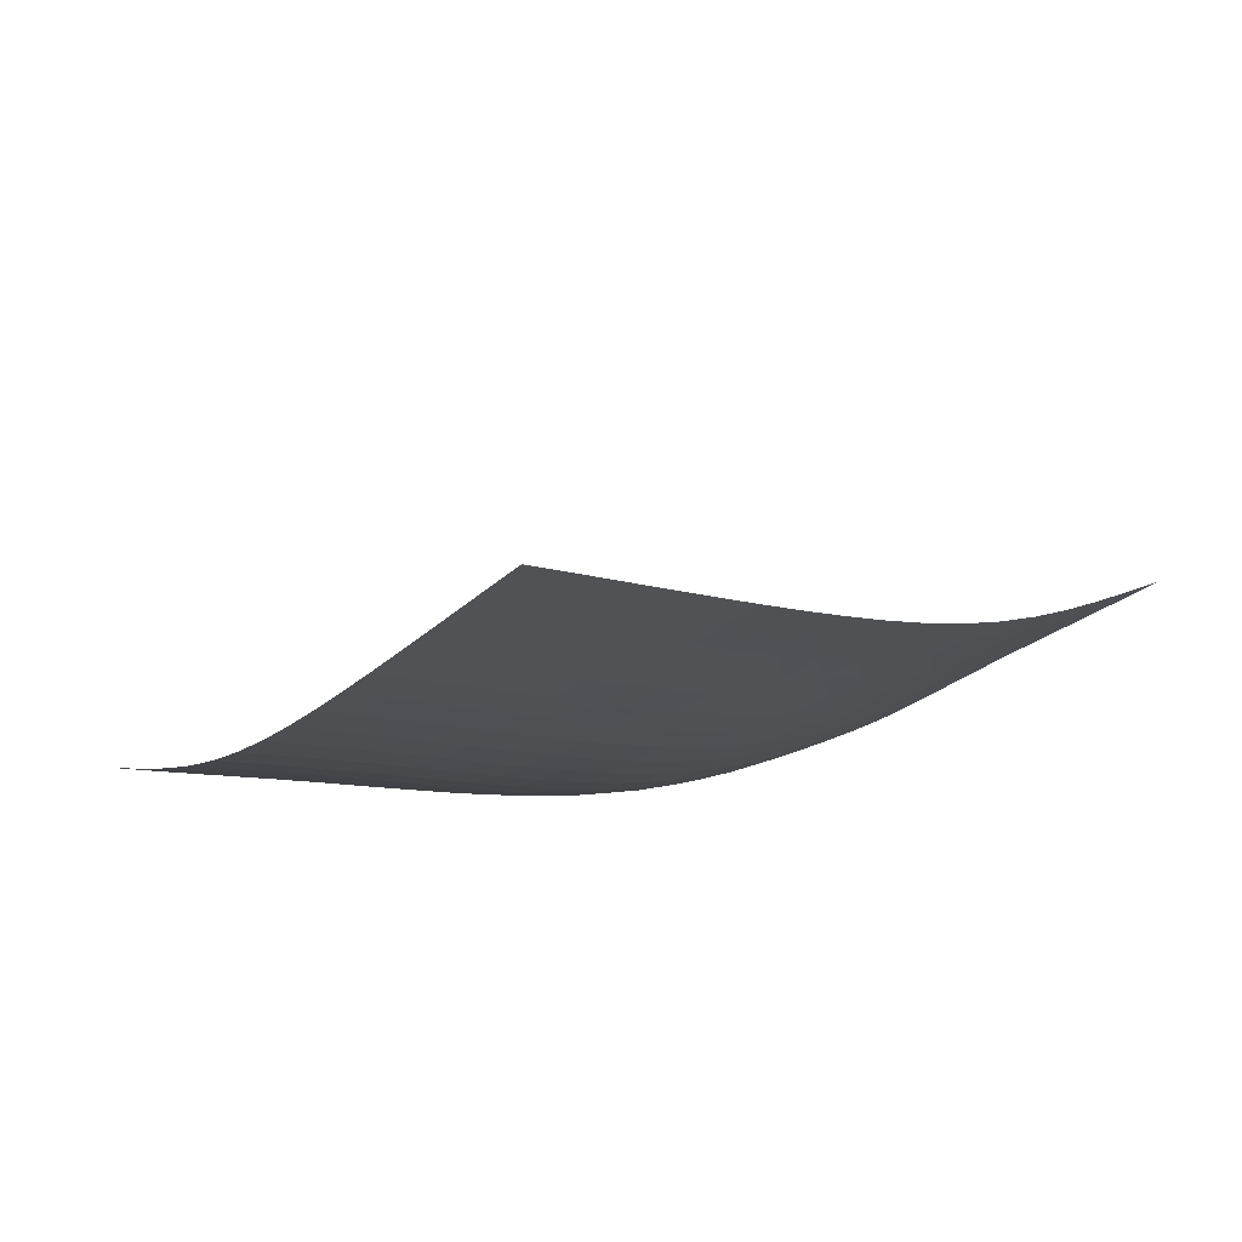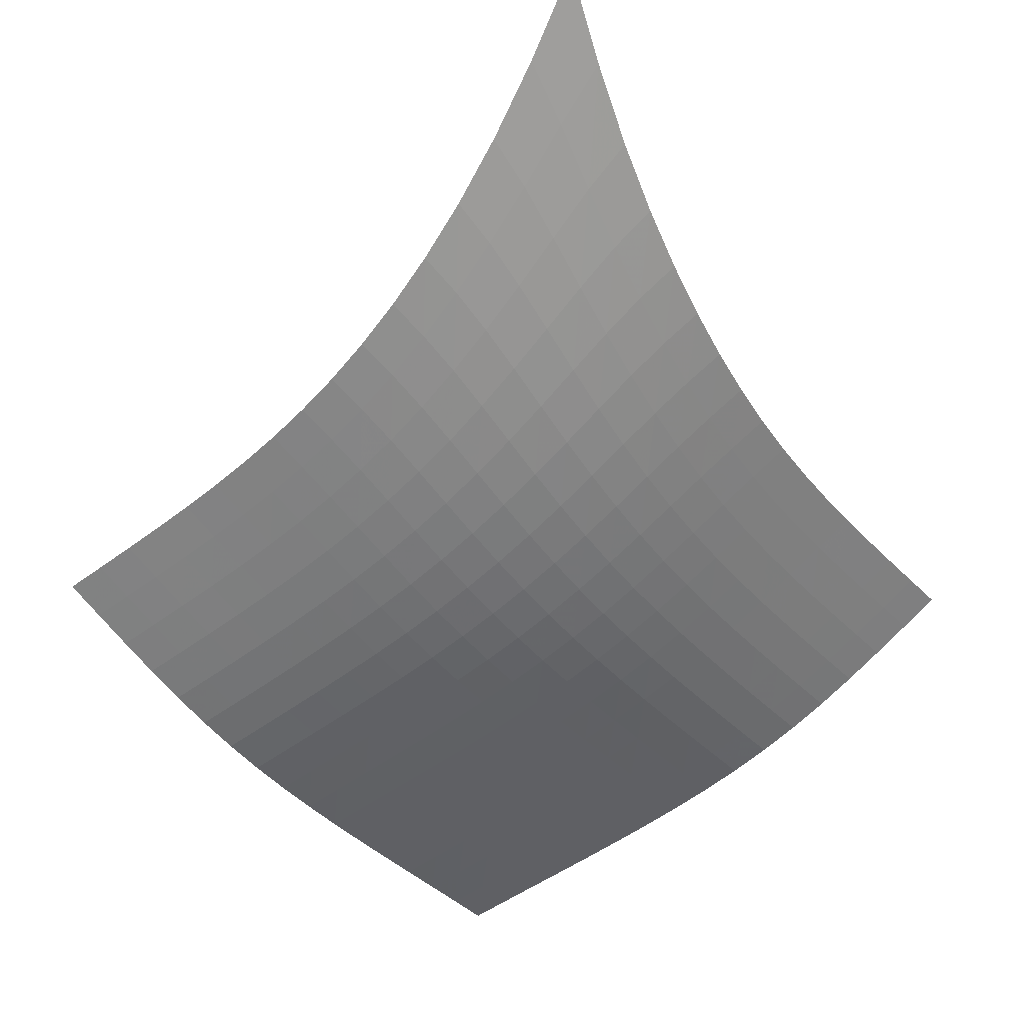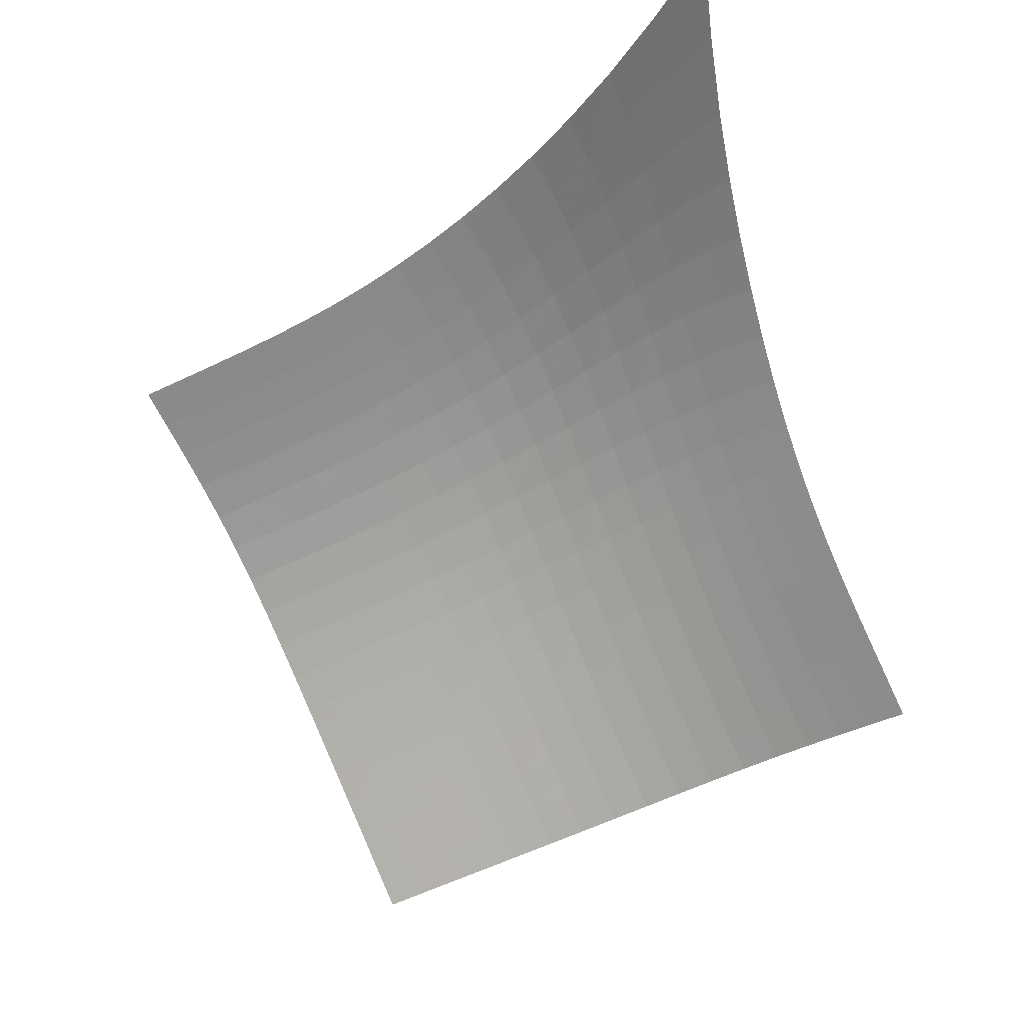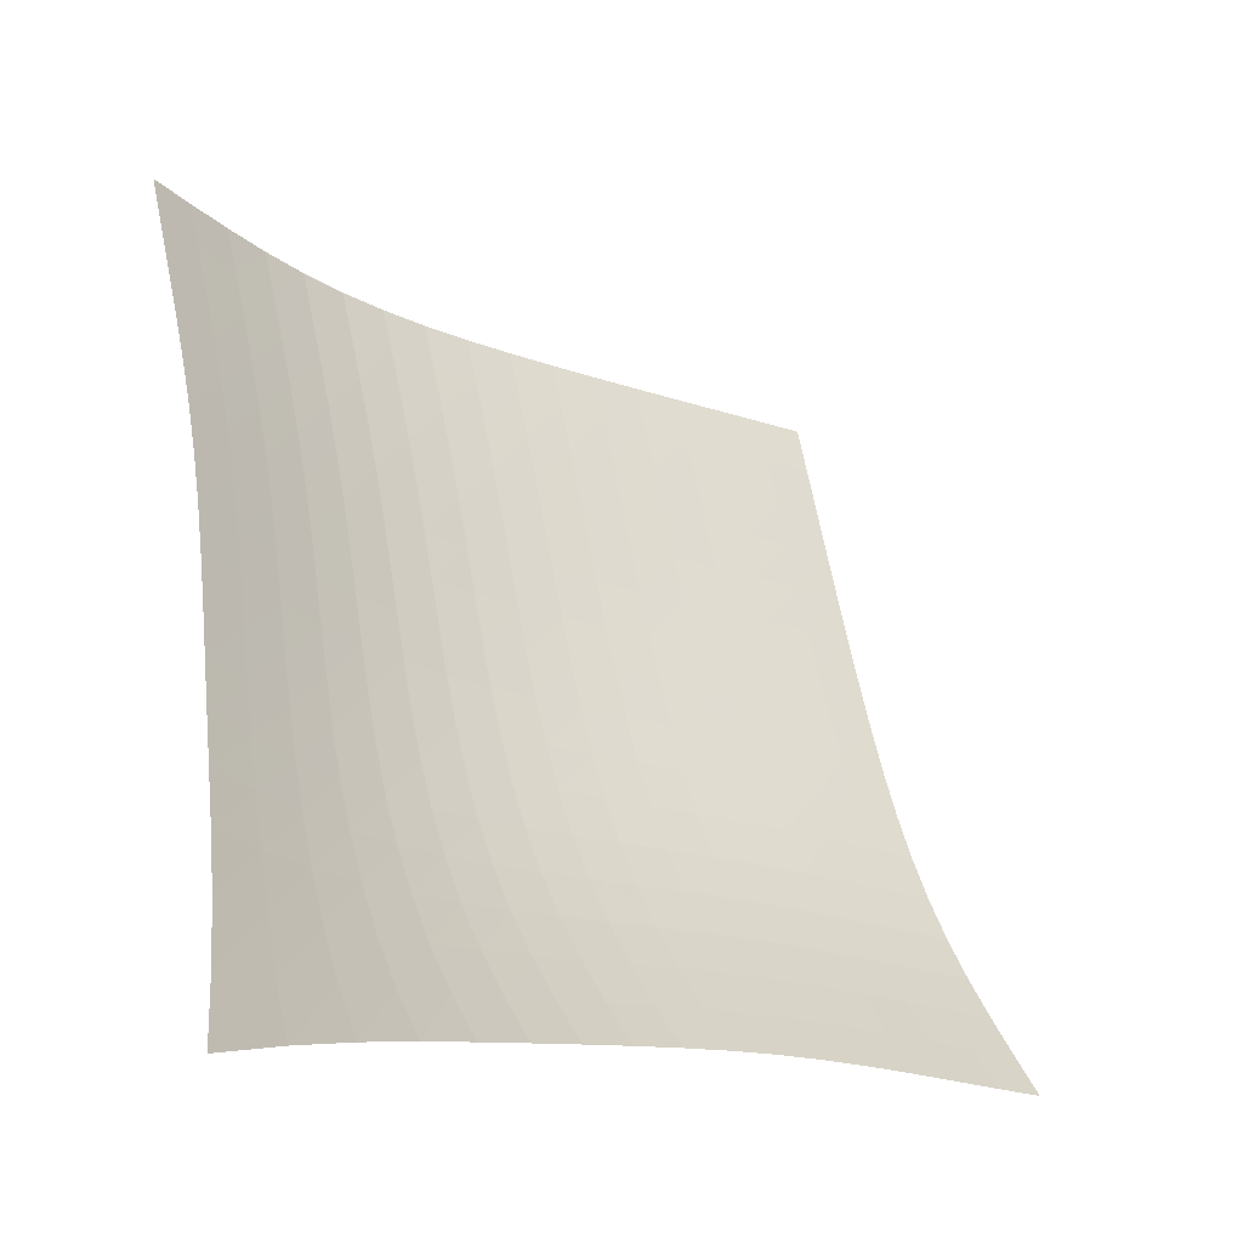
<metadata>
{"format":"obj","ext":"obj","renderer":"f3d","projection":"perspective","resolution":1024,"background":"white","views":[{"elev":-57.4,"azim":-33.0,"up":"+Y"},{"elev":-9.2,"azim":128.0,"up":"+Y"},{"elev":62.5,"azim":-19.7,"up":"+Y"},{"elev":-8.7,"azim":169.2,"up":"+Z"}]}
</metadata>
<code>
v -6.508 -0.02206 6.508
v -6.261 -10.24 19.1
v -19.1 -10.24 6.261
v -17.26 -16.99 17.26
v -18.37 -9.892 6.356
v -17.64 -9.543 6.453
v -16.92 -9.189 6.549
v -16.19 -8.827 6.636
v -15.46 -8.453 6.71
v -14.73 -8.063 6.765
v -13.99 -7.648 6.801
v -13.25 -7.195 6.82
v -12.49 -6.691 6.826
v -11.72 -6.12 6.824
v -10.95 -5.465 6.815
v -10.15 -4.705 6.8
v -9.323 -3.816 6.775
v -8.452 -2.762 6.729
v -7.516 -1.5 6.643
v -6.643 -1.5 7.516
v -6.729 -2.762 8.452
v -6.775 -3.816 9.323
v -6.8 -4.705 10.15
v -6.815 -5.465 10.95
v -6.824 -6.12 11.72
v -6.826 -6.691 12.49
v -6.82 -7.195 13.25
v -6.801 -7.648 13.99
v -6.765 -8.063 14.73
v -6.71 -8.453 15.46
v -6.636 -8.827 16.19
v -6.549 -9.189 16.92
v -6.453 -9.543 17.64
v -6.356 -9.892 18.37
v -6.832 -10.79 18.91
v -7.409 -11.34 18.72
v -8 -11.88 18.55
v -8.614 -12.4 18.39
v -9.255 -12.9 18.24
v -9.925 -13.36 18.12
v -10.62 -13.8 18.01
v -11.34 -14.21 17.91
v -12.06 -14.59 17.82
v -12.8 -14.96 17.73
v -13.55 -15.31 17.65
v -14.29 -15.65 17.57
v -15.04 -15.99 17.5
v -15.78 -16.32 17.42
v -16.53 -16.66 17.34
v -17.34 -16.66 16.53
v -17.42 -16.32 15.78
v -17.5 -15.99 15.04
v -17.57 -15.65 14.29
v -17.65 -15.31 13.55
v -17.73 -14.96 12.8
v -17.82 -14.59 12.06
v -17.91 -14.21 11.34
v -18.01 -13.8 10.62
v -18.12 -13.36 9.925
v -18.24 -12.9 9.255
v -18.39 -12.4 8.614
v -18.55 -11.88 8
v -18.72 -11.34 7.409
v -18.91 -10.79 6.832
v -7.459 -2.495 7.459
v -8.293 -3.522 7.447
v -9.107 -4.454 7.437
v -9.903 -5.281 7.427
v -10.69 -6.01 7.419
v -11.46 -6.653 7.413
v -12.23 -7.221 7.407
v -12.99 -7.727 7.395
v -13.75 -8.184 7.373
v -14.5 -8.603 7.336
v -15.25 -8.997 7.281
v -15.99 -9.373 7.208
v -16.72 -9.738 7.121
v -17.45 -10.09 7.025
v -18.18 -10.44 6.927
v -7.447 -3.522 8.293
v -8.194 -4.348 8.194
v -8.949 -5.156 8.126
v -9.707 -5.907 8.077
v -10.47 -6.592 8.042
v -11.23 -7.211 8.018
v -12 -7.767 7.998
v -12.76 -8.268 7.977
v -13.53 -8.724 7.95
v -14.29 -9.145 7.911
v -15.04 -9.54 7.856
v -15.78 -9.918 7.784
v -16.52 -10.28 7.698
v -17.26 -10.64 7.603
v -17.99 -10.99 7.505
v -7.437 -4.454 9.107
v -8.126 -5.156 8.949
v -8.834 -5.867 8.834
v -9.557 -6.552 8.749
v -10.29 -7.194 8.687
v -11.04 -7.784 8.642
v -11.8 -8.323 8.607
v -12.56 -8.815 8.576
v -13.33 -9.266 8.542
v -14.09 -9.684 8.5
v -14.85 -10.08 8.444
v -15.6 -10.46 8.373
v -16.34 -10.82 8.289
v -17.08 -11.18 8.195
v -17.81 -11.53 8.097
v -7.427 -5.281 9.903
v -8.077 -5.907 9.707
v -8.749 -6.552 9.557
v -9.442 -7.186 9.442
v -10.16 -7.79 9.356
v -10.89 -8.354 9.291
v -11.63 -8.875 9.241
v -12.39 -9.355 9.198
v -13.15 -9.798 9.157
v -13.91 -10.21 9.11
v -14.67 -10.6 9.053
v -15.43 -10.98 8.983
v -16.18 -11.34 8.901
v -16.92 -11.7 8.809
v -17.65 -12.05 8.712
v -7.419 -6.01 10.69
v -8.042 -6.592 10.47
v -8.687 -7.194 10.29
v -9.356 -7.79 10.16
v -10.05 -8.365 10.05
v -10.76 -8.906 9.966
v -11.5 -9.41 9.902
v -12.25 -9.878 9.848
v -13 -10.31 9.799
v -13.76 -10.72 9.747
v -14.52 -11.11 9.688
v -15.28 -11.48 9.619
v -16.03 -11.84 9.539
v -16.77 -12.2 9.449
v -17.51 -12.55 9.353
v -7.413 -6.653 11.46
v -8.018 -7.211 11.23
v -8.642 -7.784 11.04
v -9.291 -8.354 10.89
v -9.966 -8.906 10.76
v -10.67 -9.429 10.67
v -11.39 -9.919 10.59
v -12.13 -10.38 10.53
v -12.88 -10.8 10.47
v -13.64 -11.2 10.41
v -14.39 -11.58 10.35
v -15.15 -11.95 10.28
v -15.9 -12.31 10.2
v -16.64 -12.66 10.12
v -17.38 -13.02 10.02
v -7.407 -7.221 12.23
v -7.998 -7.767 12
v -8.607 -8.323 11.8
v -9.241 -8.875 11.63
v -9.902 -9.41 11.5
v -10.59 -9.919 11.39
v -11.3 -10.4 11.3
v -12.03 -10.84 11.23
v -12.78 -11.26 11.16
v -13.53 -11.66 11.1
v -14.28 -12.03 11.04
v -15.04 -12.39 10.97
v -15.79 -12.75 10.89
v -16.53 -13.1 10.81
v -17.27 -13.45 10.72
v -7.395 -7.727 12.99
v -7.977 -8.268 12.76
v -8.576 -8.815 12.56
v -9.198 -9.355 12.39
v -9.848 -9.878 12.25
v -10.53 -10.38 12.13
v -11.23 -10.84 12.03
v -11.95 -11.28 11.95
v -12.69 -11.69 11.88
v -13.43 -12.08 11.81
v -14.18 -12.45 11.74
v -14.94 -12.81 11.67
v -15.69 -13.16 11.6
v -16.43 -13.51 11.52
v -17.17 -13.86 11.43
v -7.373 -8.184 13.75
v -7.95 -8.724 13.53
v -8.542 -9.266 13.33
v -9.157 -9.798 13.15
v -9.799 -10.31 13
v -10.47 -10.8 12.88
v -11.16 -11.26 12.78
v -11.88 -11.69 12.69
v -12.61 -12.1 12.61
v -13.35 -12.48 12.53
v -14.1 -12.85 12.46
v -14.85 -13.21 12.39
v -15.6 -13.55 12.32
v -16.34 -13.9 12.24
v -17.08 -14.24 12.15
v -7.336 -8.603 14.5
v -7.911 -9.145 14.29
v -8.5 -9.684 14.09
v -9.11 -10.21 13.91
v -9.747 -10.72 13.76
v -10.41 -11.2 13.64
v -11.1 -11.66 13.53
v -11.81 -12.08 13.43
v -12.53 -12.48 13.35
v -13.27 -12.87 13.27
v -14.02 -13.23 13.2
v -14.76 -13.58 13.12
v -15.51 -13.93 13.05
v -16.26 -14.27 12.97
v -17 -14.61 12.89
v -7.281 -8.997 15.25
v -7.856 -9.54 15.04
v -8.444 -10.08 14.85
v -9.053 -10.6 14.67
v -9.688 -11.11 14.52
v -10.35 -11.58 14.39
v -11.04 -12.03 14.28
v -11.74 -12.45 14.18
v -12.46 -12.85 14.1
v -13.2 -13.23 14.02
v -13.94 -13.59 13.94
v -14.68 -13.94 13.86
v -15.43 -14.29 13.79
v -16.17 -14.63 13.71
v -16.92 -14.97 13.63
v -7.208 -9.373 15.99
v -7.784 -9.918 15.78
v -8.373 -10.46 15.6
v -8.983 -10.98 15.43
v -9.619 -11.48 15.28
v -10.28 -11.95 15.15
v -10.97 -12.39 15.04
v -11.67 -12.81 14.94
v -12.39 -13.21 14.85
v -13.12 -13.58 14.76
v -13.86 -13.94 14.68
v -14.61 -14.29 14.61
v -15.35 -14.63 14.53
v -16.09 -14.97 14.45
v -16.84 -15.31 14.37
v -7.121 -9.738 16.72
v -7.698 -10.28 16.52
v -8.289 -10.82 16.34
v -8.901 -11.34 16.18
v -9.539 -11.84 16.03
v -10.2 -12.31 15.9
v -10.89 -12.75 15.79
v -11.6 -13.16 15.69
v -12.32 -13.55 15.6
v -13.05 -13.93 15.51
v -13.79 -14.29 15.43
v -14.53 -14.63 15.35
v -15.27 -14.98 15.27
v -16.02 -15.31 15.2
v -16.76 -15.65 15.12
v -7.025 -10.09 17.45
v -7.603 -10.64 17.26
v -8.195 -11.18 17.08
v -8.809 -11.7 16.92
v -9.449 -12.2 16.77
v -10.12 -12.66 16.64
v -10.81 -13.1 16.53
v -11.52 -13.51 16.43
v -12.24 -13.9 16.34
v -12.97 -14.27 16.26
v -13.71 -14.63 16.17
v -14.45 -14.97 16.09
v -15.2 -15.31 16.02
v -15.94 -15.65 15.94
v -16.68 -15.99 15.86
v -6.927 -10.44 18.18
v -7.505 -10.99 17.99
v -8.097 -11.53 17.81
v -8.712 -12.05 17.65
v -9.353 -12.55 17.51
v -10.02 -13.02 17.38
v -10.72 -13.45 17.27
v -11.43 -13.86 17.17
v -12.15 -14.24 17.08
v -12.89 -14.61 17
v -13.63 -14.97 16.92
v -14.37 -15.31 16.84
v -15.12 -15.65 16.76
v -15.86 -15.99 16.68
v -16.6 -16.32 16.6
f 289 49 4
f 289 4 50
f 5 79 64
f 5 64 3
f 79 94 63
f 79 63 64
f 94 109 62
f 94 62 63
f 109 124 61
f 109 61 62
f 124 139 60
f 124 60 61
f 139 154 59
f 139 59 60
f 154 169 58
f 154 58 59
f 169 184 57
f 169 57 58
f 184 199 56
f 184 56 57
f 199 214 55
f 199 55 56
f 214 229 54
f 214 54 55
f 229 244 53
f 229 53 54
f 244 259 52
f 244 52 53
f 259 274 51
f 259 51 52
f 274 289 50
f 274 50 51
f 1 20 65
f 1 65 19
f 19 65 66
f 19 66 18
f 18 66 67
f 18 67 17
f 17 67 68
f 17 68 16
f 16 68 69
f 16 69 15
f 15 69 70
f 15 70 14
f 14 70 71
f 14 71 13
f 13 71 72
f 13 72 12
f 12 72 73
f 12 73 11
f 11 73 74
f 11 74 10
f 10 74 75
f 10 75 9
f 9 75 76
f 9 76 8
f 8 76 77
f 8 77 7
f 7 77 78
f 7 78 6
f 6 78 79
f 6 79 5
f 20 21 80
f 20 80 65
f 65 80 81
f 65 81 66
f 66 81 82
f 66 82 67
f 67 82 83
f 67 83 68
f 68 83 84
f 68 84 69
f 69 84 85
f 69 85 70
f 70 85 86
f 70 86 71
f 71 86 87
f 71 87 72
f 72 87 88
f 72 88 73
f 73 88 89
f 73 89 74
f 74 89 90
f 74 90 75
f 75 90 91
f 75 91 76
f 76 91 92
f 76 92 77
f 77 92 93
f 77 93 78
f 78 93 94
f 78 94 79
f 21 22 95
f 21 95 80
f 80 95 96
f 80 96 81
f 81 96 97
f 81 97 82
f 82 97 98
f 82 98 83
f 83 98 99
f 83 99 84
f 84 99 100
f 84 100 85
f 85 100 101
f 85 101 86
f 86 101 102
f 86 102 87
f 87 102 103
f 87 103 88
f 88 103 104
f 88 104 89
f 89 104 105
f 89 105 90
f 90 105 106
f 90 106 91
f 91 106 107
f 91 107 92
f 92 107 108
f 92 108 93
f 93 108 109
f 93 109 94
f 22 23 110
f 22 110 95
f 95 110 111
f 95 111 96
f 96 111 112
f 96 112 97
f 97 112 113
f 97 113 98
f 98 113 114
f 98 114 99
f 99 114 115
f 99 115 100
f 100 115 116
f 100 116 101
f 101 116 117
f 101 117 102
f 102 117 118
f 102 118 103
f 103 118 119
f 103 119 104
f 104 119 120
f 104 120 105
f 105 120 121
f 105 121 106
f 106 121 122
f 106 122 107
f 107 122 123
f 107 123 108
f 108 123 124
f 108 124 109
f 23 24 125
f 23 125 110
f 110 125 126
f 110 126 111
f 111 126 127
f 111 127 112
f 112 127 128
f 112 128 113
f 113 128 129
f 113 129 114
f 114 129 130
f 114 130 115
f 115 130 131
f 115 131 116
f 116 131 132
f 116 132 117
f 117 132 133
f 117 133 118
f 118 133 134
f 118 134 119
f 119 134 135
f 119 135 120
f 120 135 136
f 120 136 121
f 121 136 137
f 121 137 122
f 122 137 138
f 122 138 123
f 123 138 139
f 123 139 124
f 24 25 140
f 24 140 125
f 125 140 141
f 125 141 126
f 126 141 142
f 126 142 127
f 127 142 143
f 127 143 128
f 128 143 144
f 128 144 129
f 129 144 145
f 129 145 130
f 130 145 146
f 130 146 131
f 131 146 147
f 131 147 132
f 132 147 148
f 132 148 133
f 133 148 149
f 133 149 134
f 134 149 150
f 134 150 135
f 135 150 151
f 135 151 136
f 136 151 152
f 136 152 137
f 137 152 153
f 137 153 138
f 138 153 154
f 138 154 139
f 25 26 155
f 25 155 140
f 140 155 156
f 140 156 141
f 141 156 157
f 141 157 142
f 142 157 158
f 142 158 143
f 143 158 159
f 143 159 144
f 144 159 160
f 144 160 145
f 145 160 161
f 145 161 146
f 146 161 162
f 146 162 147
f 147 162 163
f 147 163 148
f 148 163 164
f 148 164 149
f 149 164 165
f 149 165 150
f 150 165 166
f 150 166 151
f 151 166 167
f 151 167 152
f 152 167 168
f 152 168 153
f 153 168 169
f 153 169 154
f 26 27 170
f 26 170 155
f 155 170 171
f 155 171 156
f 156 171 172
f 156 172 157
f 157 172 173
f 157 173 158
f 158 173 174
f 158 174 159
f 159 174 175
f 159 175 160
f 160 175 176
f 160 176 161
f 161 176 177
f 161 177 162
f 162 177 178
f 162 178 163
f 163 178 179
f 163 179 164
f 164 179 180
f 164 180 165
f 165 180 181
f 165 181 166
f 166 181 182
f 166 182 167
f 167 182 183
f 167 183 168
f 168 183 184
f 168 184 169
f 27 28 185
f 27 185 170
f 170 185 186
f 170 186 171
f 171 186 187
f 171 187 172
f 172 187 188
f 172 188 173
f 173 188 189
f 173 189 174
f 174 189 190
f 174 190 175
f 175 190 191
f 175 191 176
f 176 191 192
f 176 192 177
f 177 192 193
f 177 193 178
f 178 193 194
f 178 194 179
f 179 194 195
f 179 195 180
f 180 195 196
f 180 196 181
f 181 196 197
f 181 197 182
f 182 197 198
f 182 198 183
f 183 198 199
f 183 199 184
f 28 29 200
f 28 200 185
f 185 200 201
f 185 201 186
f 186 201 202
f 186 202 187
f 187 202 203
f 187 203 188
f 188 203 204
f 188 204 189
f 189 204 205
f 189 205 190
f 190 205 206
f 190 206 191
f 191 206 207
f 191 207 192
f 192 207 208
f 192 208 193
f 193 208 209
f 193 209 194
f 194 209 210
f 194 210 195
f 195 210 211
f 195 211 196
f 196 211 212
f 196 212 197
f 197 212 213
f 197 213 198
f 198 213 214
f 198 214 199
f 29 30 215
f 29 215 200
f 200 215 216
f 200 216 201
f 201 216 217
f 201 217 202
f 202 217 218
f 202 218 203
f 203 218 219
f 203 219 204
f 204 219 220
f 204 220 205
f 205 220 221
f 205 221 206
f 206 221 222
f 206 222 207
f 207 222 223
f 207 223 208
f 208 223 224
f 208 224 209
f 209 224 225
f 209 225 210
f 210 225 226
f 210 226 211
f 211 226 227
f 211 227 212
f 212 227 228
f 212 228 213
f 213 228 229
f 213 229 214
f 30 31 230
f 30 230 215
f 215 230 231
f 215 231 216
f 216 231 232
f 216 232 217
f 217 232 233
f 217 233 218
f 218 233 234
f 218 234 219
f 219 234 235
f 219 235 220
f 220 235 236
f 220 236 221
f 221 236 237
f 221 237 222
f 222 237 238
f 222 238 223
f 223 238 239
f 223 239 224
f 224 239 240
f 224 240 225
f 225 240 241
f 225 241 226
f 226 241 242
f 226 242 227
f 227 242 243
f 227 243 228
f 228 243 244
f 228 244 229
f 31 32 245
f 31 245 230
f 230 245 246
f 230 246 231
f 231 246 247
f 231 247 232
f 232 247 248
f 232 248 233
f 233 248 249
f 233 249 234
f 234 249 250
f 234 250 235
f 235 250 251
f 235 251 236
f 236 251 252
f 236 252 237
f 237 252 253
f 237 253 238
f 238 253 254
f 238 254 239
f 239 254 255
f 239 255 240
f 240 255 256
f 240 256 241
f 241 256 257
f 241 257 242
f 242 257 258
f 242 258 243
f 243 258 259
f 243 259 244
f 32 33 260
f 32 260 245
f 245 260 261
f 245 261 246
f 246 261 262
f 246 262 247
f 247 262 263
f 247 263 248
f 248 263 264
f 248 264 249
f 249 264 265
f 249 265 250
f 250 265 266
f 250 266 251
f 251 266 267
f 251 267 252
f 252 267 268
f 252 268 253
f 253 268 269
f 253 269 254
f 254 269 270
f 254 270 255
f 255 270 271
f 255 271 256
f 256 271 272
f 256 272 257
f 257 272 273
f 257 273 258
f 258 273 274
f 258 274 259
f 33 34 275
f 33 275 260
f 260 275 276
f 260 276 261
f 261 276 277
f 261 277 262
f 262 277 278
f 262 278 263
f 263 278 279
f 263 279 264
f 264 279 280
f 264 280 265
f 265 280 281
f 265 281 266
f 266 281 282
f 266 282 267
f 267 282 283
f 267 283 268
f 268 283 284
f 268 284 269
f 269 284 285
f 269 285 270
f 270 285 286
f 270 286 271
f 271 286 287
f 271 287 272
f 272 287 288
f 272 288 273
f 273 288 289
f 273 289 274
f 34 2 35
f 34 35 275
f 275 35 36
f 275 36 276
f 276 36 37
f 276 37 277
f 277 37 38
f 277 38 278
f 278 38 39
f 278 39 279
f 279 39 40
f 279 40 280
f 280 40 41
f 280 41 281
f 281 41 42
f 281 42 282
f 282 42 43
f 282 43 283
f 283 43 44
f 283 44 284
f 284 44 45
f 284 45 285
f 285 45 46
f 285 46 286
f 286 46 47
f 286 47 287
f 287 47 48
f 287 48 288
f 288 48 49
f 288 49 289

</code>
